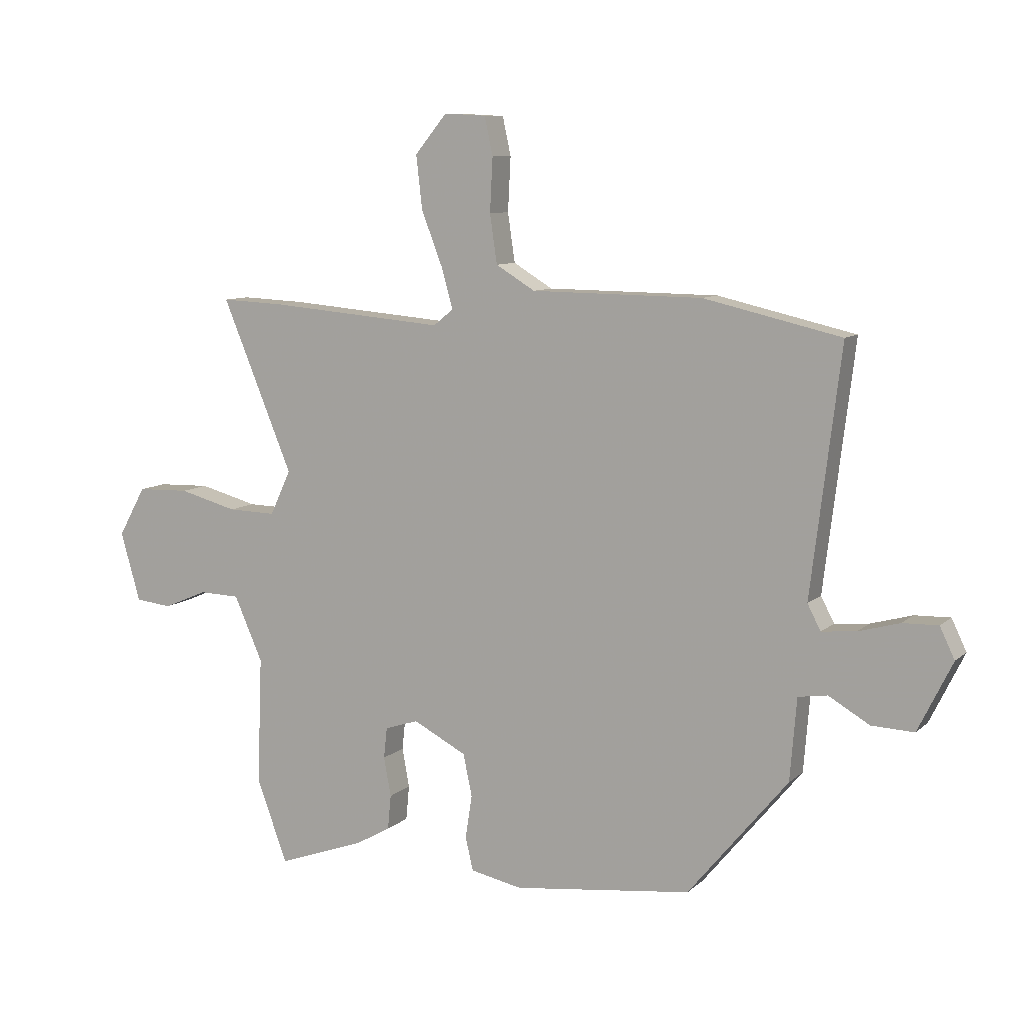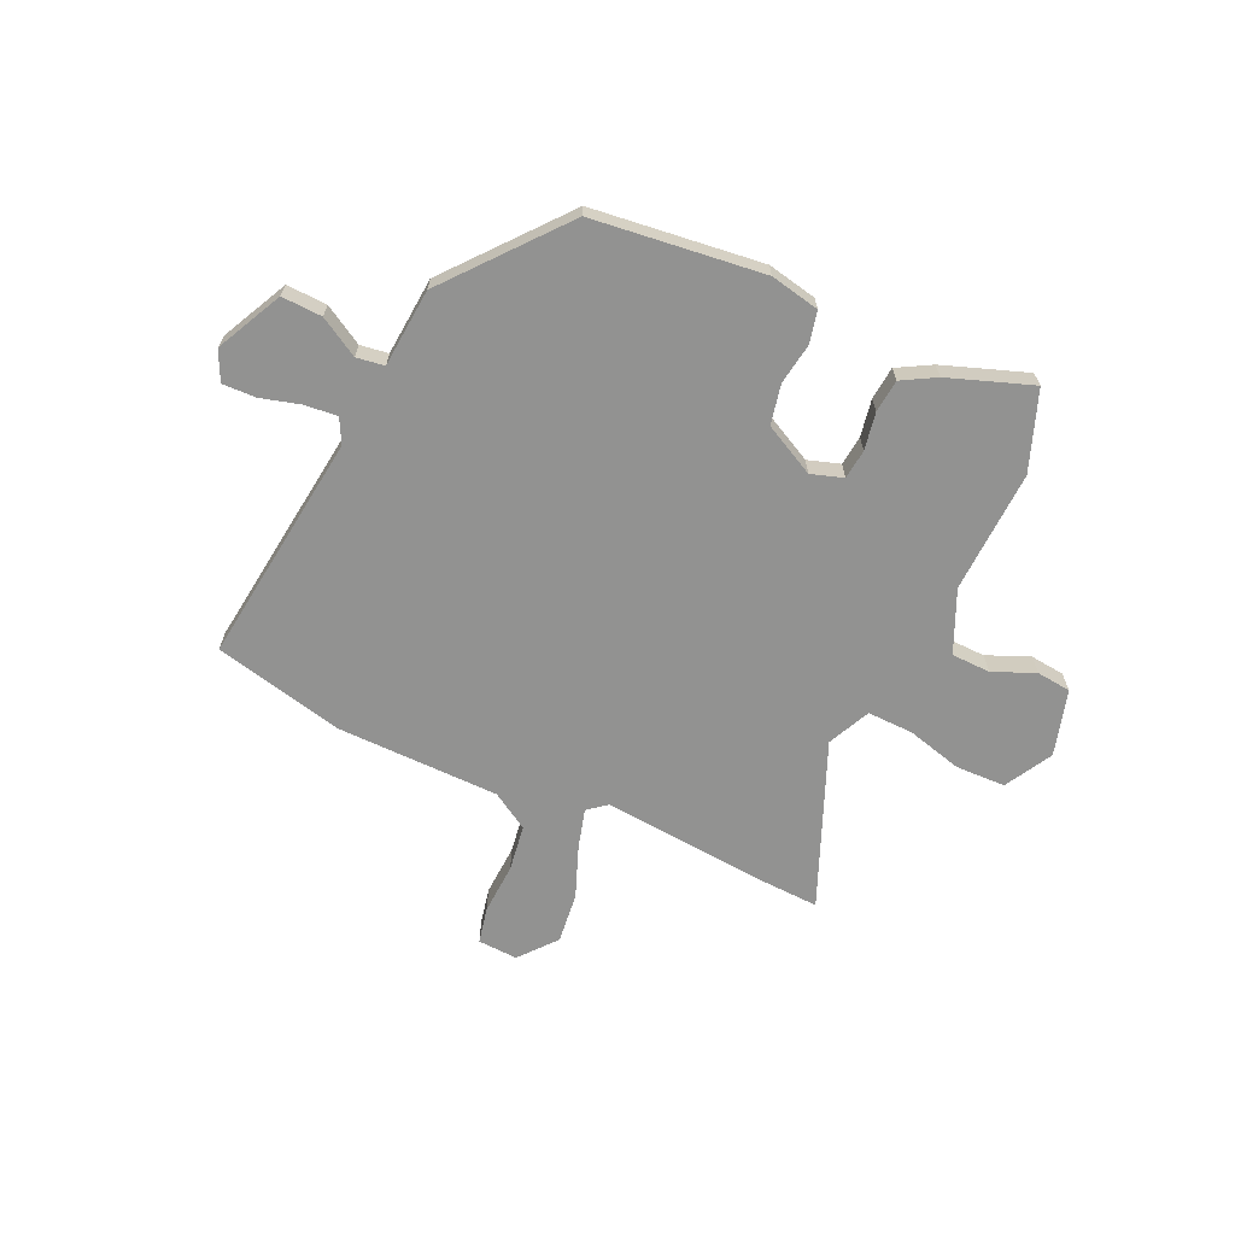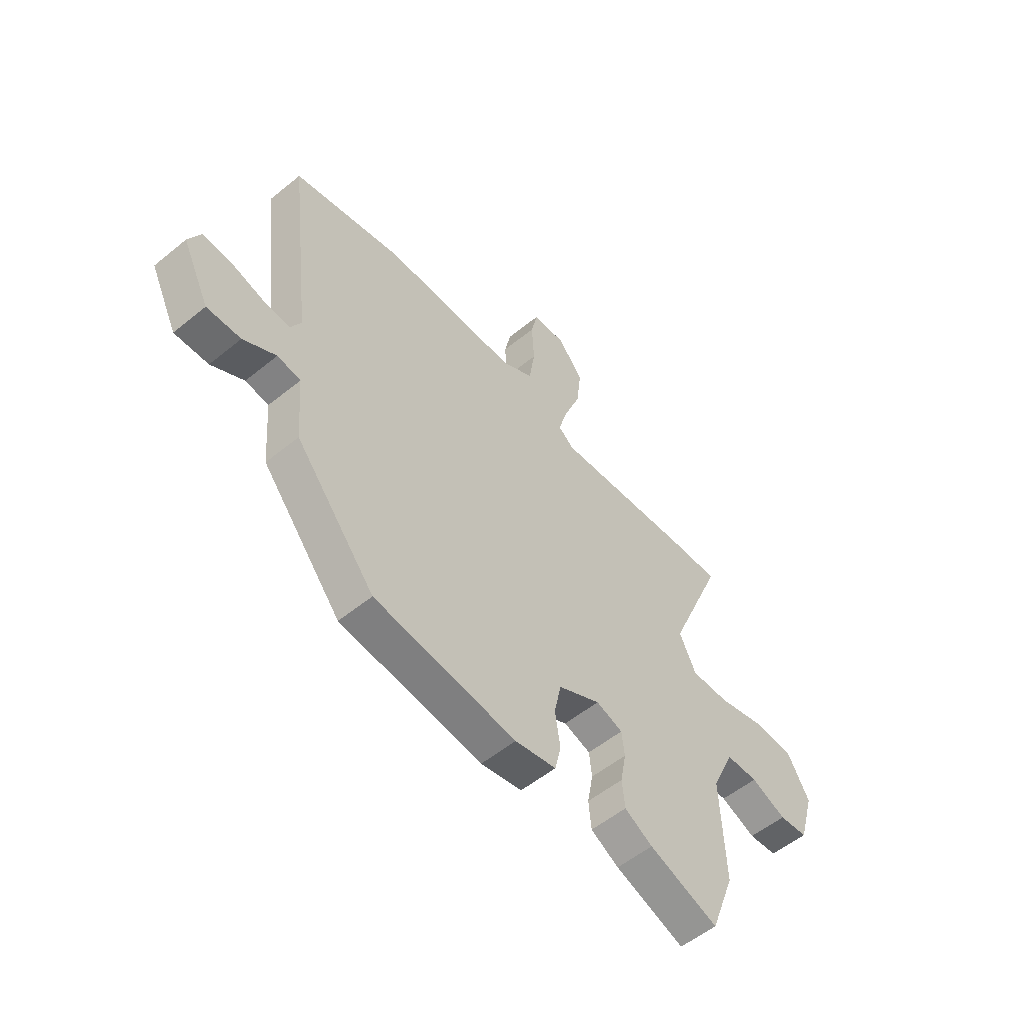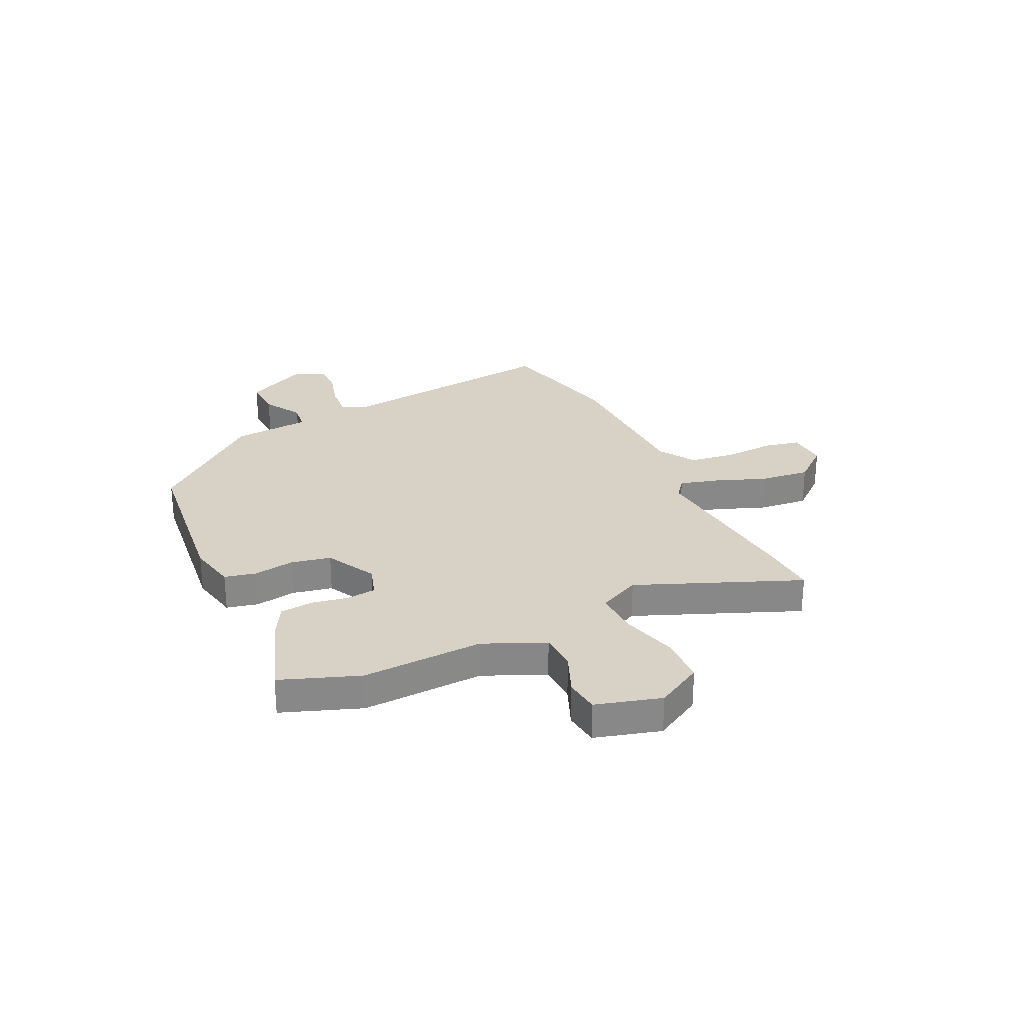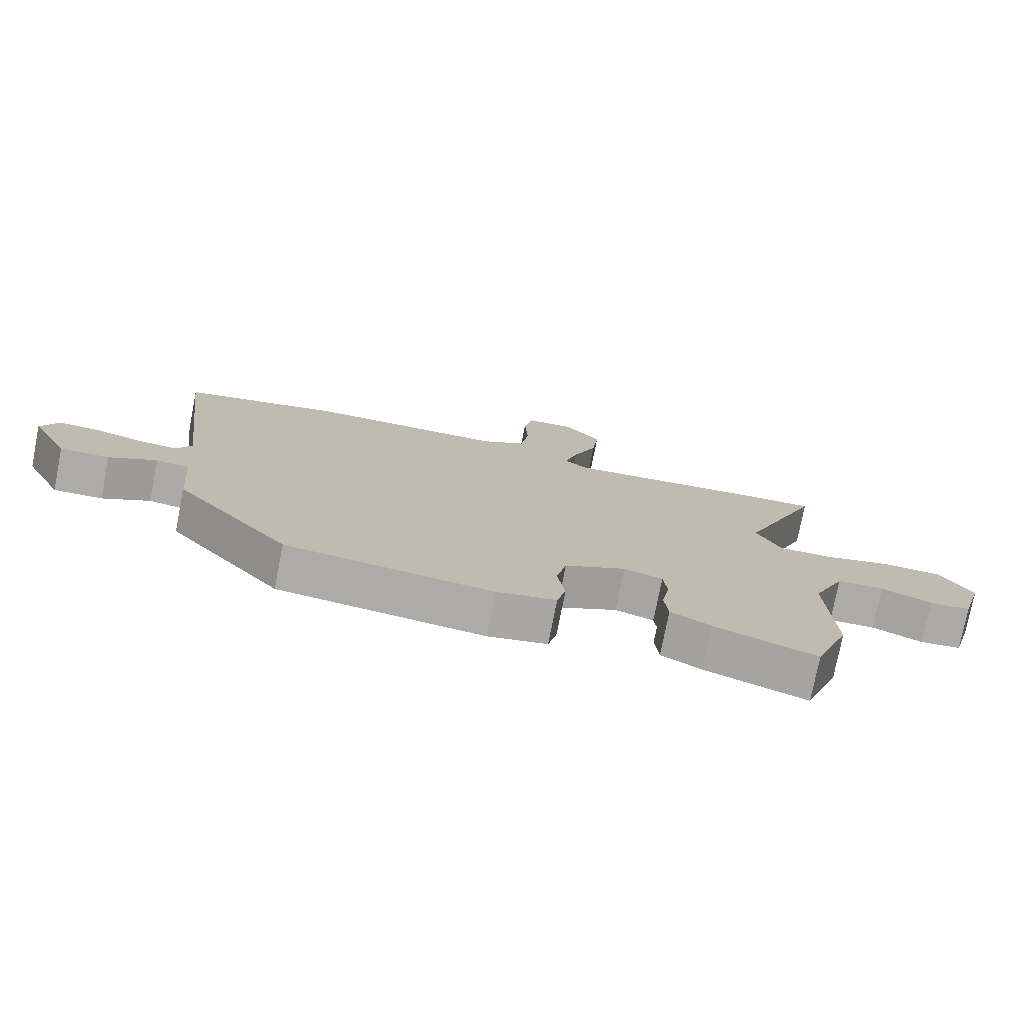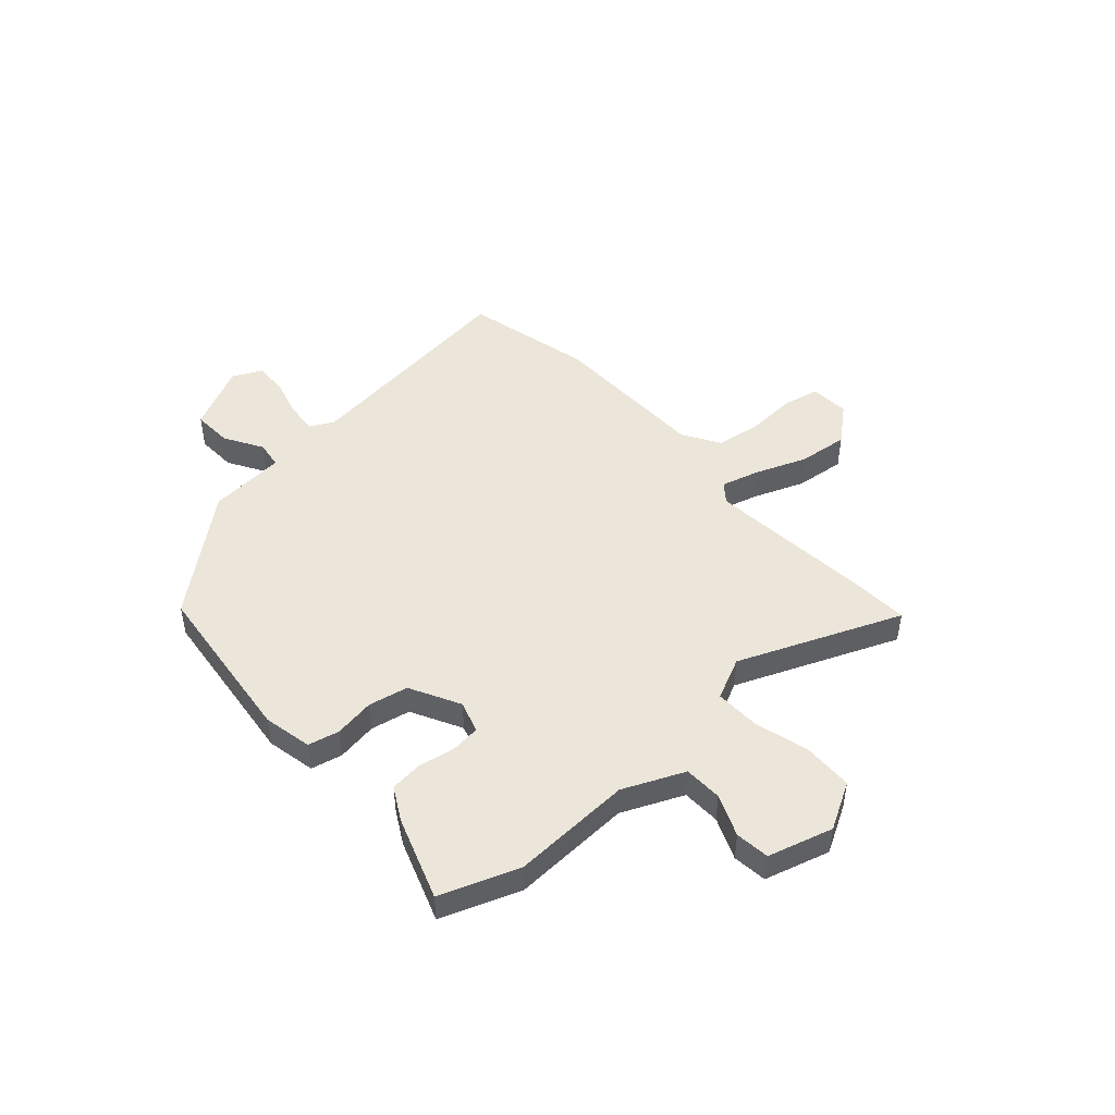
<metadata>
{"format":"obj","ext":"obj","renderer":"f3d","projection":"perspective","resolution":1024,"background":"white","views":[{"elev":9.1,"azim":26.2,"up":"+Z"},{"elev":-66.3,"azim":155.3,"up":"+Y"},{"elev":-55.1,"azim":130.7,"up":"+Z"},{"elev":27.6,"azim":-115.8,"up":"+Y"},{"elev":-76.5,"azim":168.9,"up":"+Z"},{"elev":47.4,"azim":-132.1,"up":"+Y"}]}
</metadata>
<code>
v -0.481 0.07 -0.551
v -0.537 0.07 -0.401
v -0.528 0.07 -0.168
v -0.58 0.07 -0.051
v -0.654 0.07 -0.049
v -0.734 0.07 -0.083
v -0.8 0.07 -0.076
v -0.836 0.07 0.049
v -0.786 0.07 0.139
v -0.691 0.07 0.142
v -0.585 0.07 0.114
v -0.498 0.07 0.112
v -0.46 0.07 0.193
v -0.589 0.07 0.504
v -0.476 0.07 0.499
v -0.156 0.07 0.472
v -0.12 0.07 0.501
v -0.141 0.07 0.575
v -0.179 0.07 0.673
v -0.19 0.07 0.769
v -0.132 0.07 0.839
v -0.056 0.07 0.835
v -0.041 0.07 0.766
v -0.046 0.07 0.669
v -0.033 0.07 0.581
v 0.038 0.07 0.538
v 0.348 0.07 0.535
v 0.596 0.07 0.478
v 0.542 0.07 0.036
v 0.566 0.07 -0.01
v 0.628 0.07 -0.004
v 0.703 0.07 0.017
v 0.767 0.07 0.019
v 0.794 0.07 -0.037
v 0.732 0.07 -0.163
v 0.655 0.07 -0.16
v 0.581 0.07 -0.117
v 0.528 0.07 -0.125
v 0.516 0.07 -0.274
v 0.335 0.07 -0.493
v 0.011 0.07 -0.532
v -0.083 0.07 -0.513
v -0.097 0.07 -0.453
v -0.085 0.07 -0.374
v -0.101 0.07 -0.298
v -0.198 0.07 -0.248
v -0.259 0.07 -0.268
v -0.265 0.07 -0.324
v -0.252 0.07 -0.395
v -0.258 0.07 -0.458
v -0.322 0.07 -0.494
v -0.481 0 -0.551
v -0.537 0 -0.401
v -0.528 0 -0.168
v -0.58 0 -0.051
v -0.654 0 -0.049
v -0.734 0 -0.083
v -0.8 0 -0.076
v -0.836 0 0.049
v -0.786 0 0.139
v -0.691 0 0.142
v -0.585 0 0.114
v -0.498 0 0.112
v -0.46 0 0.193
v -0.589 0 0.504
v -0.476 0 0.499
v -0.156 0 0.472
v -0.12 0 0.501
v -0.141 0 0.575
v -0.179 0 0.673
v -0.19 0 0.769
v -0.132 0 0.839
v -0.056 0 0.835
v -0.041 0 0.766
v -0.046 0 0.669
v -0.033 0 0.581
v 0.038 0 0.538
v 0.348 0 0.535
v 0.596 0 0.478
v 0.542 0 0.036
v 0.566 0 -0.01
v 0.628 0 -0.004
v 0.703 0 0.017
v 0.767 0 0.019
v 0.794 0 -0.037
v 0.732 0 -0.163
v 0.655 0 -0.16
v 0.581 0 -0.117
v 0.528 0 -0.125
v 0.516 0 -0.274
v 0.335 0 -0.493
v 0.011 0 -0.532
v -0.083 0 -0.513
v -0.097 0 -0.453
v -0.085 0 -0.374
v -0.101 0 -0.298
v -0.198 0 -0.248
v -0.259 0 -0.268
v -0.265 0 -0.324
v -0.252 0 -0.395
v -0.258 0 -0.458
v -0.322 0 -0.494
f 1 2 3
f 51 1 3
f 50 51 3
f 49 50 3
f 48 49 3
f 47 48 3 4
f 46 47 4
f 45 46 4
f 42 43 44
f 41 42 44
f 40 41 44
f 39 40 44
f 38 39 44
f 38 44 45
f 35 36 37
f 34 35 37
f 33 34 37
f 32 33 37
f 31 32 37
f 30 31 37 38
f 38 45 4
f 30 38 4
f 29 30 4
f 29 4 5
f 28 29 5
f 27 28 5
f 26 27 5
f 22 23 24
f 21 22 24
f 20 21 24
f 19 20 24
f 18 19 24
f 17 18 24 25
f 13 14 15 16
f 12 13 16 17
f 9 10 11
f 8 9 11
f 7 8 11
f 6 7 11
f 5 6 11
f 5 11 12
f 17 25 26
f 12 17 26
f 5 12 26
f 54 53 52
f 54 52 102
f 54 102 101
f 54 101 100
f 54 100 99
f 55 54 99 98
f 55 98 97
f 55 97 96
f 95 94 93
f 95 93 92
f 95 92 91
f 95 91 90
f 95 90 89
f 96 95 89
f 88 87 86
f 88 86 85
f 88 85 84
f 88 84 83
f 88 83 82
f 89 88 82 81
f 55 96 89
f 55 89 81
f 55 81 80
f 56 55 80
f 56 80 79
f 56 79 78
f 56 78 77
f 75 74 73
f 75 73 72
f 75 72 71
f 75 71 70
f 75 70 69
f 76 75 69 68
f 67 66 65 64
f 68 67 64 63
f 62 61 60
f 62 60 59
f 62 59 58
f 62 58 57
f 62 57 56
f 63 62 56
f 77 76 68
f 77 68 63
f 77 63 56
f 1 52 53 2
f 2 53 54 3
f 3 54 55 4
f 4 55 56 5
f 5 56 57 6
f 6 57 58 7
f 7 58 59 8
f 8 59 60 9
f 9 60 61 10
f 10 61 62 11
f 11 62 63 12
f 12 63 64 13
f 13 64 65 14
f 14 65 66 15
f 15 66 67 16
f 16 67 68 17
f 17 68 69 18
f 18 69 70 19
f 19 70 71 20
f 20 71 72 21
f 21 72 73 22
f 22 73 74 23
f 23 74 75 24
f 24 75 76 25
f 25 76 77 26
f 26 77 78 27
f 27 78 79 28
f 28 79 80 29
f 29 80 81 30
f 30 81 82 31
f 31 82 83 32
f 32 83 84 33
f 33 84 85 34
f 34 85 86 35
f 35 86 87 36
f 36 87 88 37
f 37 88 89 38
f 38 89 90 39
f 39 90 91 40
f 40 91 92 41
f 41 92 93 42
f 42 93 94 43
f 43 94 95 44
f 44 95 96 45
f 45 96 97 46
f 46 97 98 47
f 47 98 99 48
f 48 99 100 49
f 49 100 101 50
f 50 101 102 51
f 51 102 52 1

</code>
